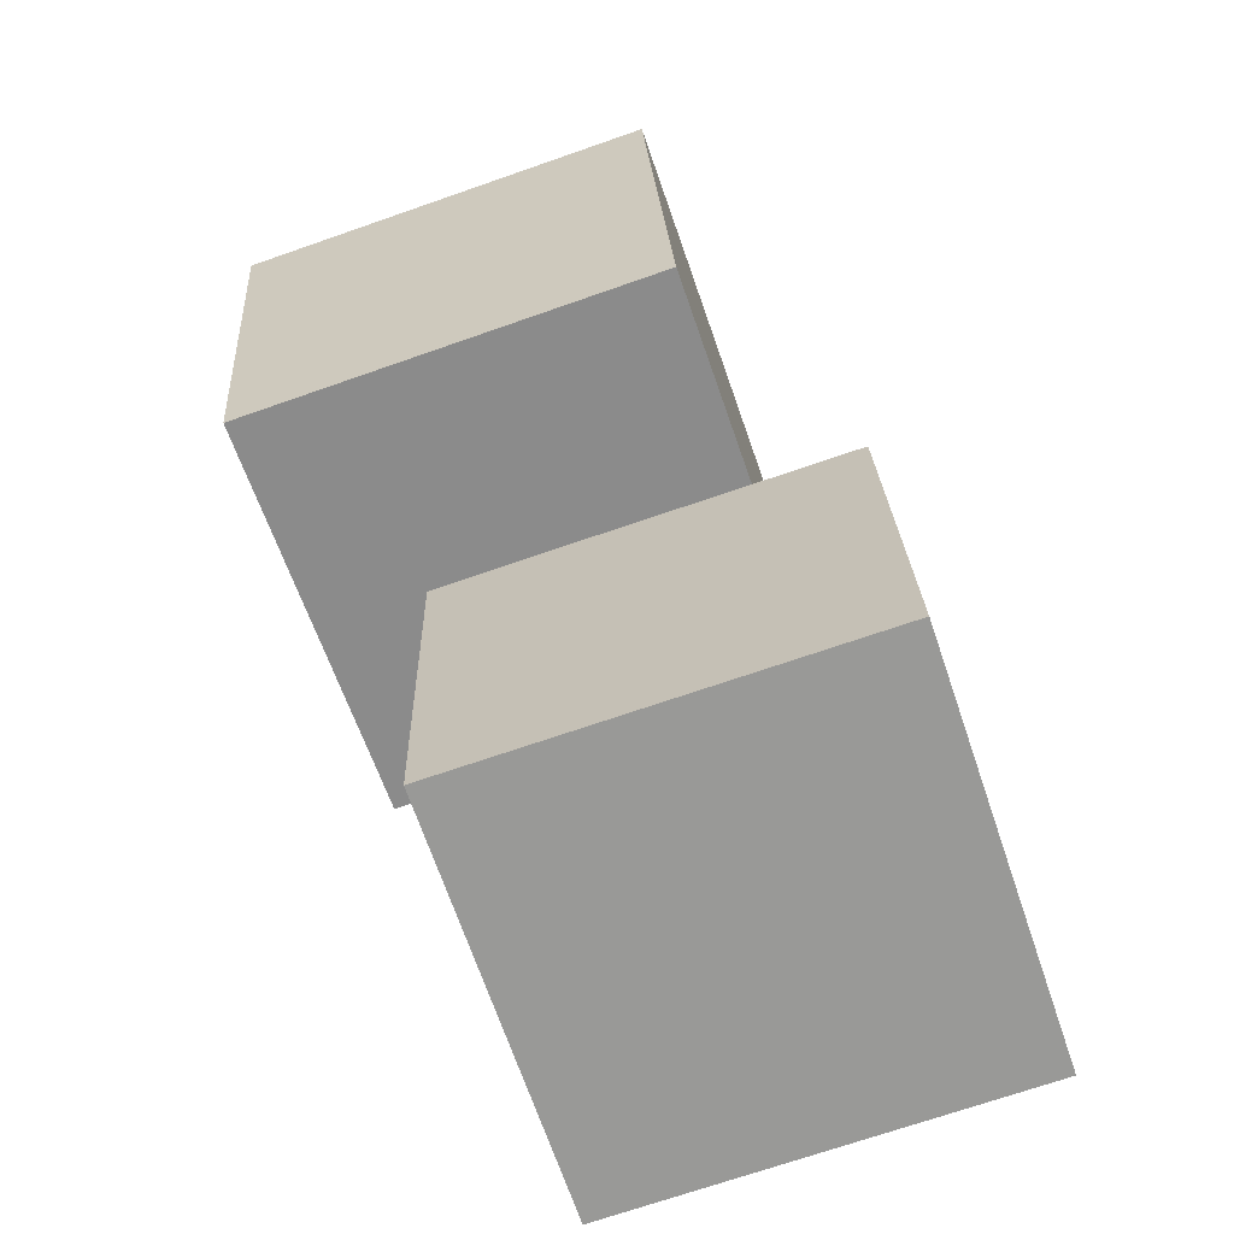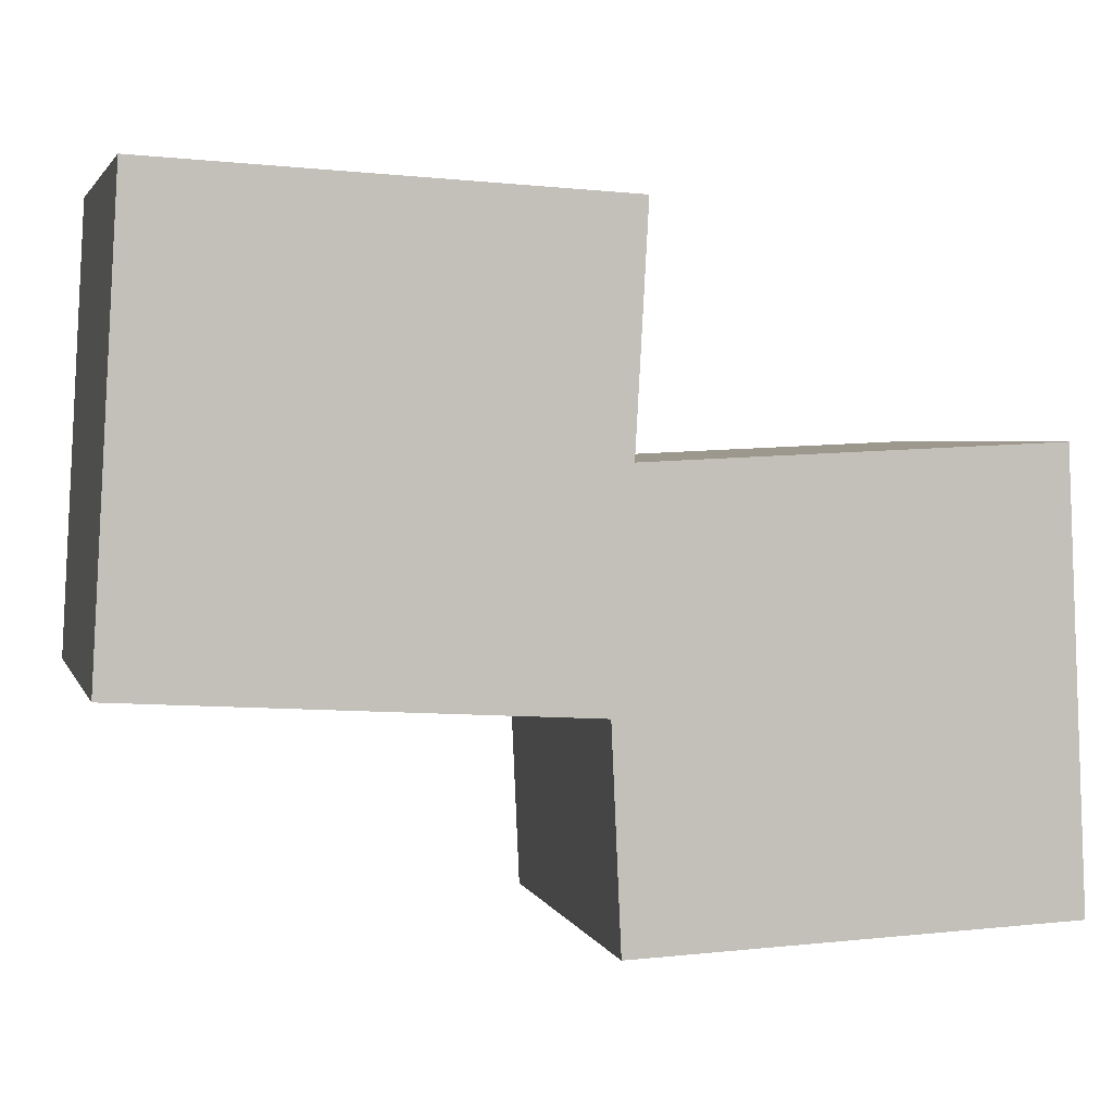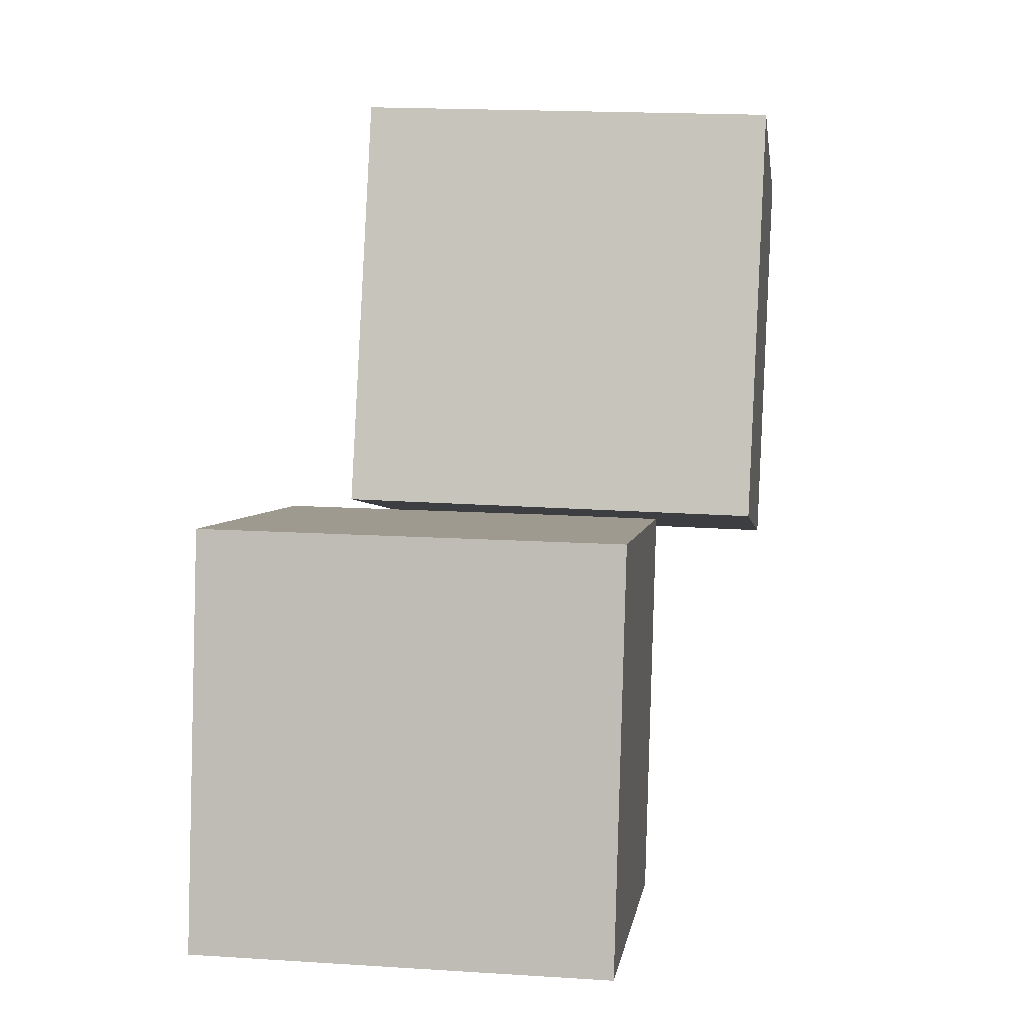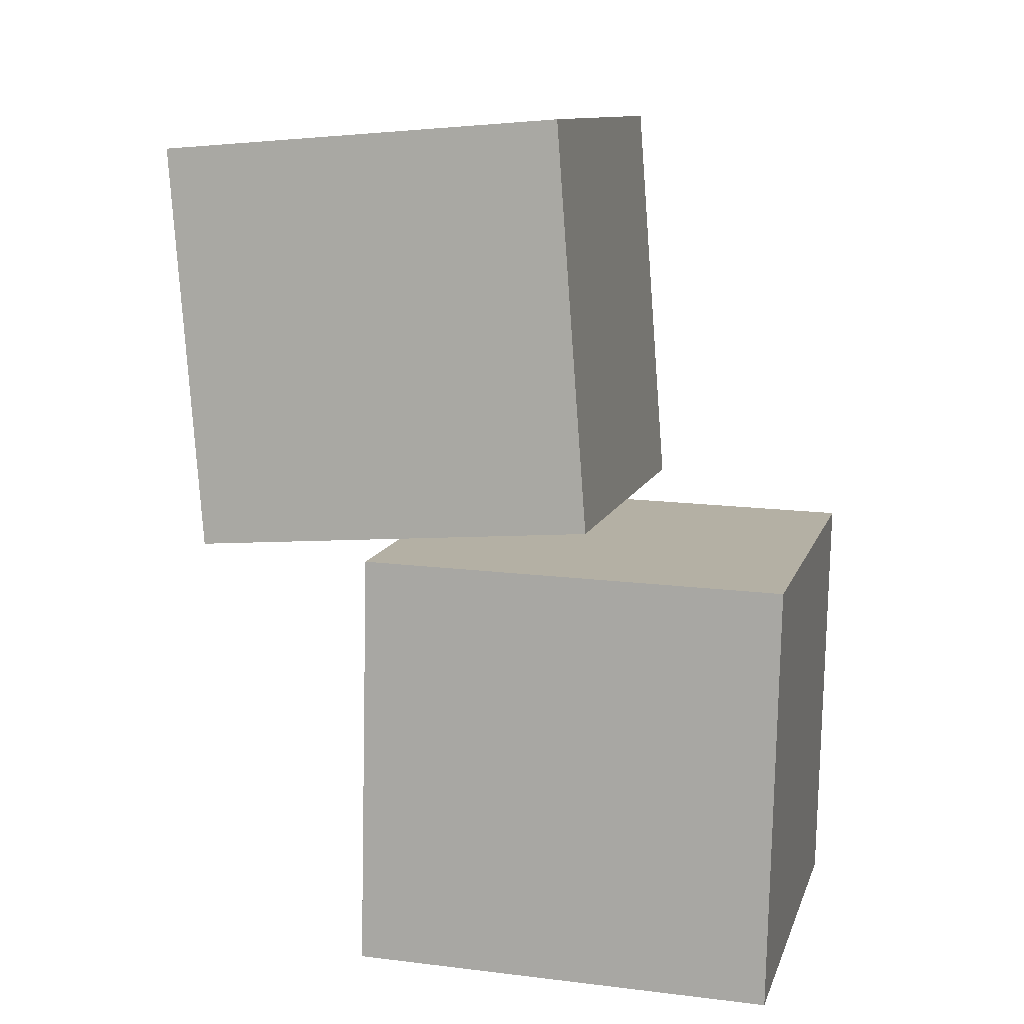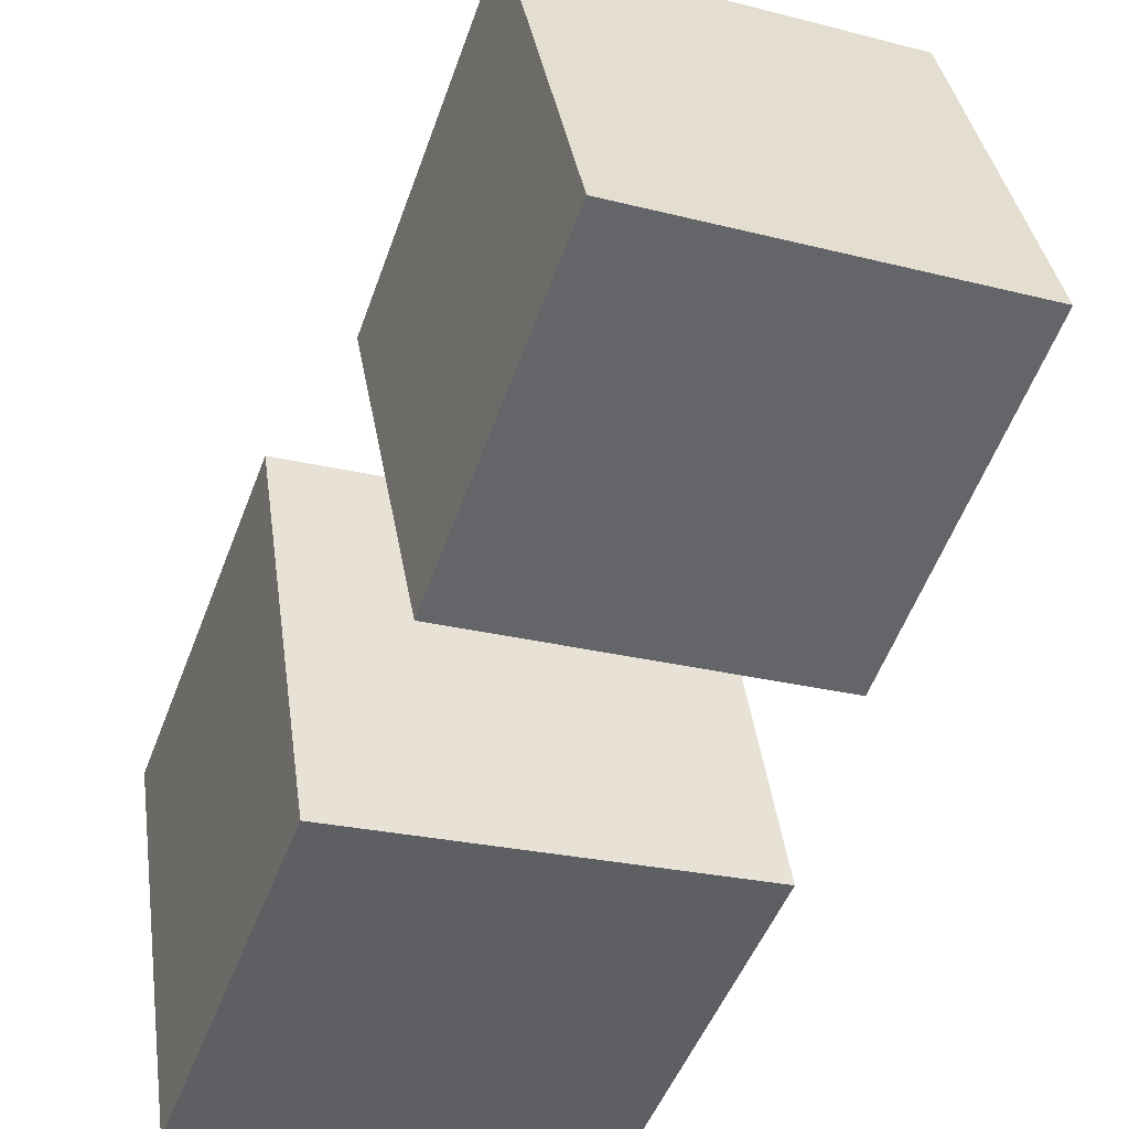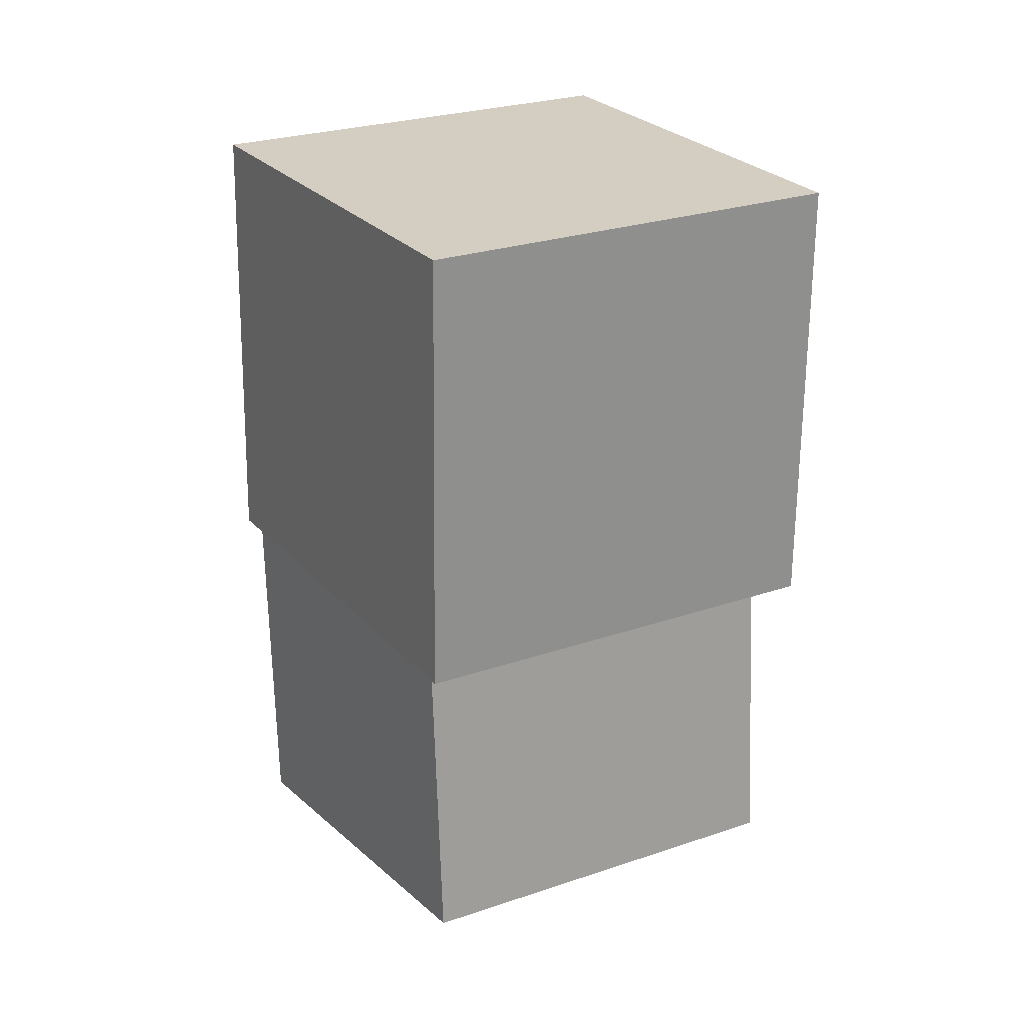
<metadata>
{"format":"obj","ext":"obj","renderer":"f3d","projection":"perspective","resolution":1024,"background":"white","views":[{"elev":-67.4,"azim":27.5,"up":"+Y"},{"elev":11.4,"azim":-101.1,"up":"+Z"},{"elev":2.4,"azim":-163.8,"up":"+Y"},{"elev":12.7,"azim":113.1,"up":"+Y"},{"elev":-49.2,"azim":161.7,"up":"+Z"},{"elev":19.6,"azim":-22.1,"up":"+Y"}]}
</metadata>
<code>
g Leader
v -1.531 -0.03959 2.187
v -1.334 -0.03376 2.156
v -1.538 0.1603 2.185
v -1.34 0.1661 2.154
v -1.568 0.1574 1.987
v -1.37 0.1632 1.957
v -1.562 -0.0425 1.989
v -1.364 -0.03667 1.959
v -1.538 0.1603 2.185
v -1.34 0.1661 2.154
v -1.568 0.1574 1.987
v -1.37 0.1632 1.957
v -1.562 -0.0425 1.989
v -1.531 -0.03959 2.187
v -1.334 -0.03376 2.156
v -1.364 -0.03667 1.959
v -1.334 -0.03376 2.156
v -1.34 0.1661 2.154
v -1.37 0.1632 1.957
v -1.364 -0.03667 1.959
v -1.562 -0.0425 1.989
v -1.568 0.1574 1.987
v -1.538 0.1603 2.185
v -1.531 -0.03959 2.187
f 4 3 1
f 2 4 1
f 6 5 9
f 10 6 9
f 8 7 11
f 12 8 11
f 15 14 13
f 16 15 13
f 19 18 17
f 20 19 17
f 23 22 21
f 24 23 21
g Child
v -1.573 0.1492 2.294
v -1.376 0.1567 2.264
v -1.578 0.3484 2.312
v -1.381 0.3558 2.282
v -1.608 0.3652 2.115
v -1.411 0.3726 2.085
v -1.604 0.166 2.097
v -1.406 0.1735 2.067
v -1.578 0.3484 2.312
v -1.381 0.3558 2.282
v -1.608 0.3652 2.115
v -1.411 0.3726 2.085
v -1.604 0.166 2.097
v -1.573 0.1492 2.294
v -1.376 0.1567 2.264
v -1.406 0.1735 2.067
v -1.376 0.1567 2.264
v -1.381 0.3558 2.282
v -1.411 0.3726 2.085
v -1.406 0.1735 2.067
v -1.604 0.166 2.097
v -1.608 0.3652 2.115
v -1.578 0.3484 2.312
v -1.573 0.1492 2.294
f 28 27 25
f 26 28 25
f 30 29 33
f 34 30 33
f 32 31 35
f 36 32 35
f 39 38 37
f 40 39 37
f 43 42 41
f 44 43 41
f 47 46 45
f 48 47 45
g Leader
v -1.531 -0.03959 2.187
v -1.334 -0.03376 2.156
v -1.538 0.1603 2.185
v -1.34 0.1661 2.154
v -1.568 0.1574 1.987
v -1.37 0.1632 1.957
v -1.562 -0.0425 1.989
v -1.364 -0.03667 1.959
v -1.538 0.1603 2.185
v -1.34 0.1661 2.154
v -1.568 0.1574 1.987
v -1.37 0.1632 1.957
v -1.562 -0.0425 1.989
v -1.531 -0.03959 2.187
v -1.334 -0.03376 2.156
v -1.364 -0.03667 1.959
v -1.334 -0.03376 2.156
v -1.34 0.1661 2.154
v -1.37 0.1632 1.957
v -1.364 -0.03667 1.959
v -1.562 -0.0425 1.989
v -1.568 0.1574 1.987
v -1.538 0.1603 2.185
v -1.531 -0.03959 2.187
f 52 51 49
f 50 52 49
f 54 53 57
f 58 54 57
f 56 55 59
f 60 56 59
f 63 62 61
f 64 63 61
f 67 66 65
f 68 67 65
f 71 70 69
f 72 71 69

</code>
